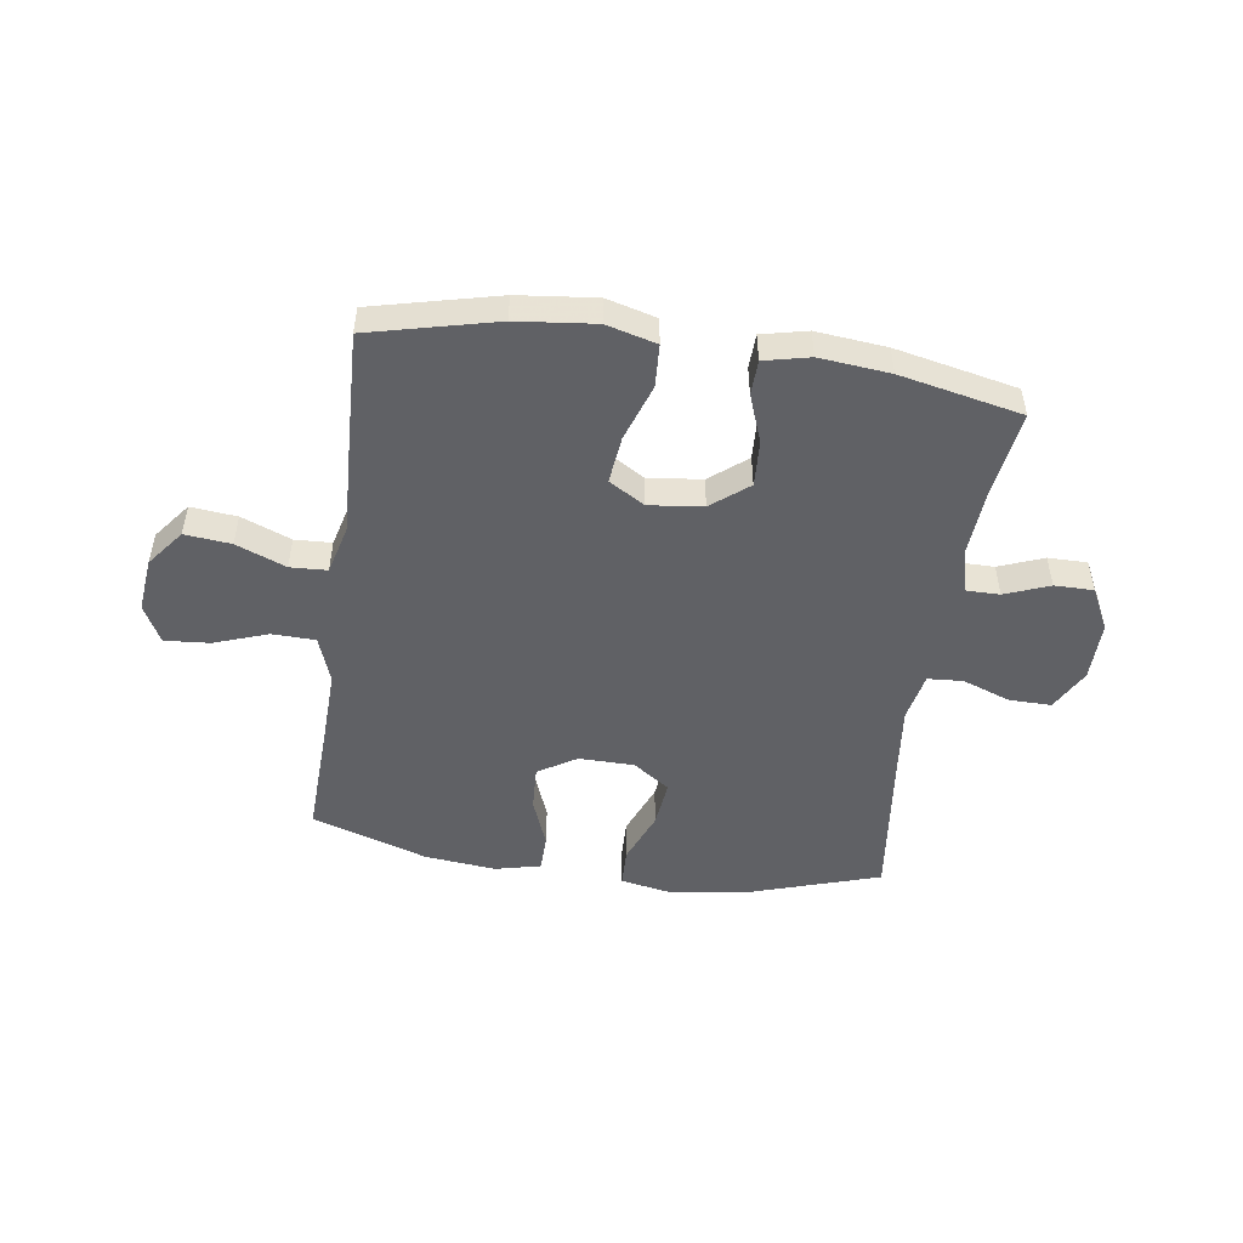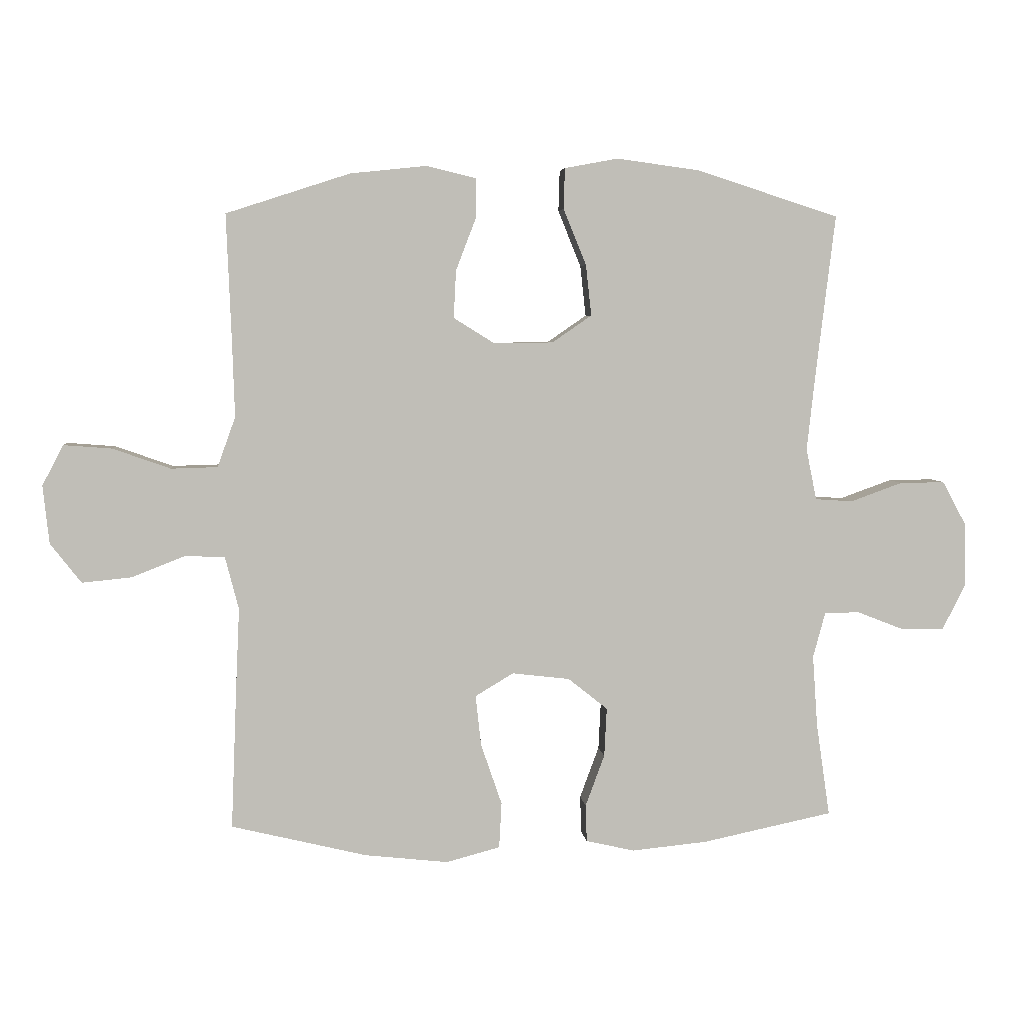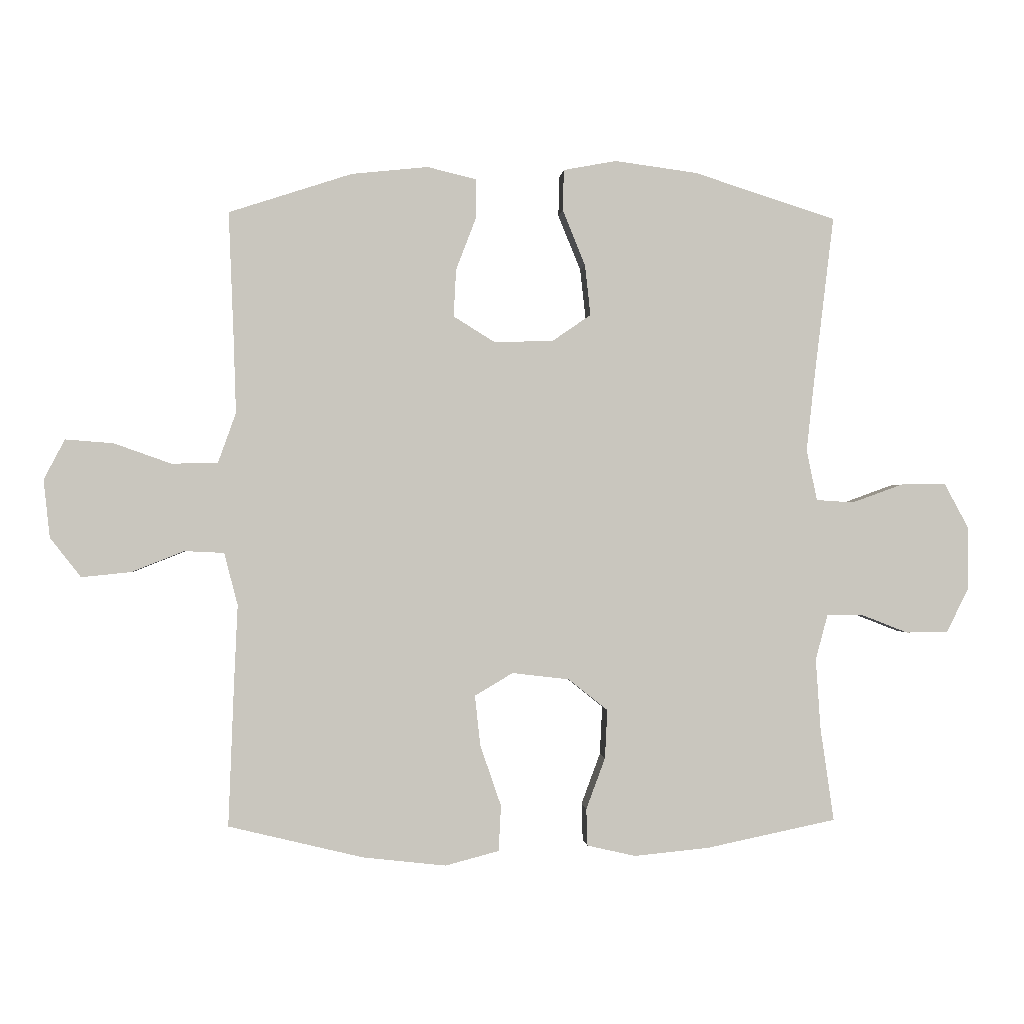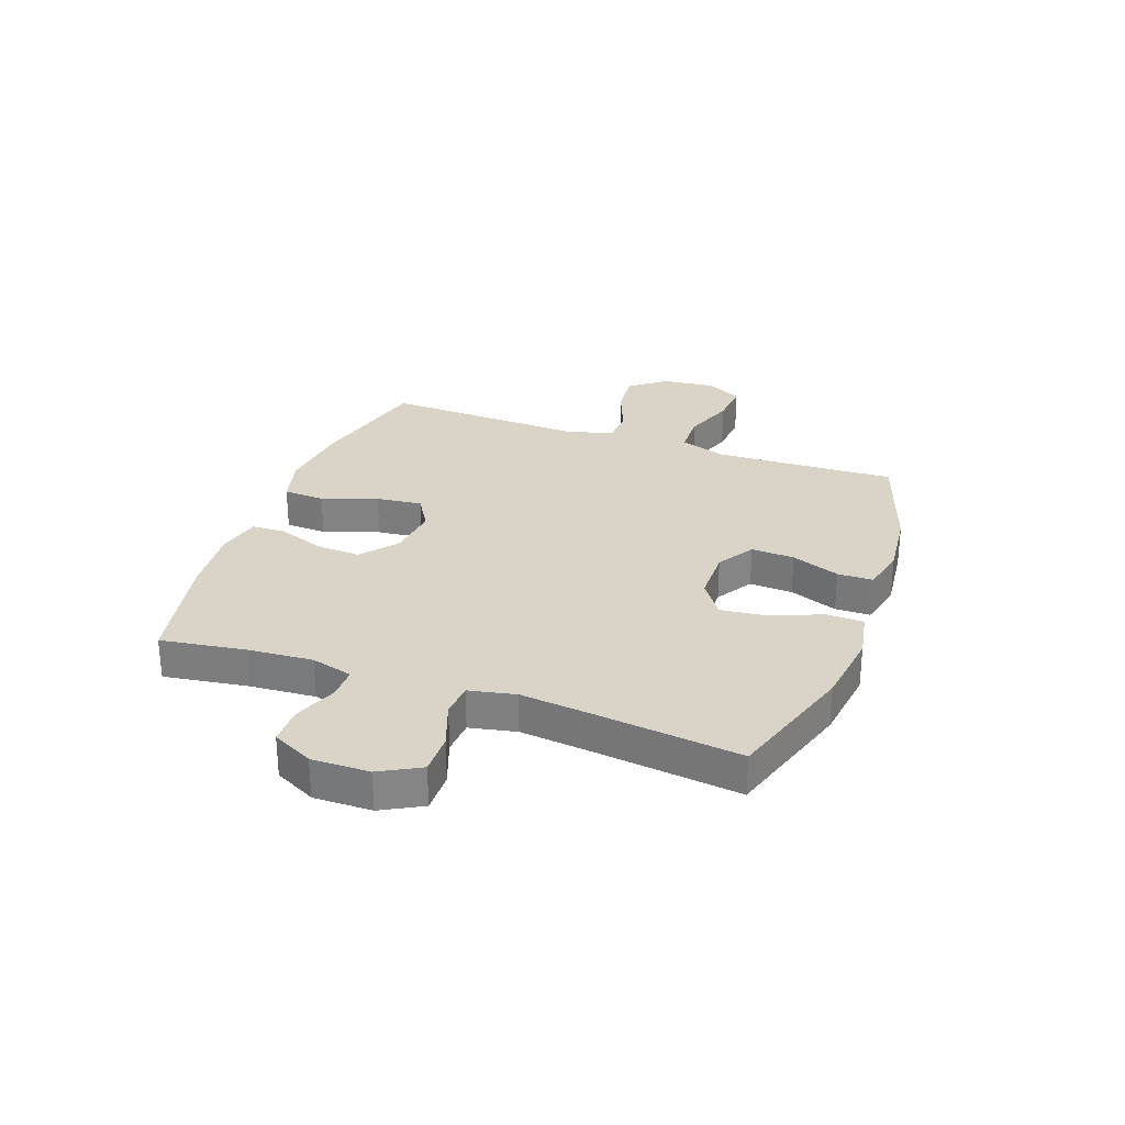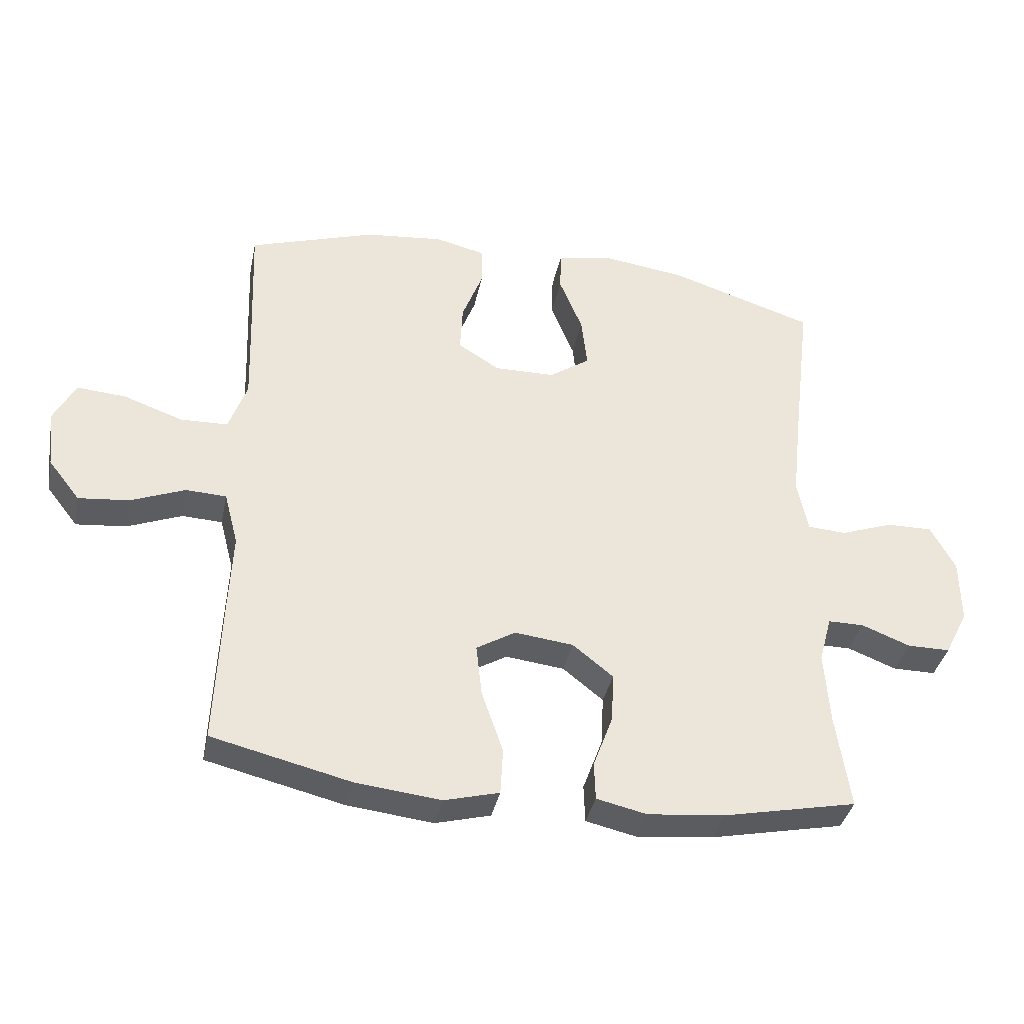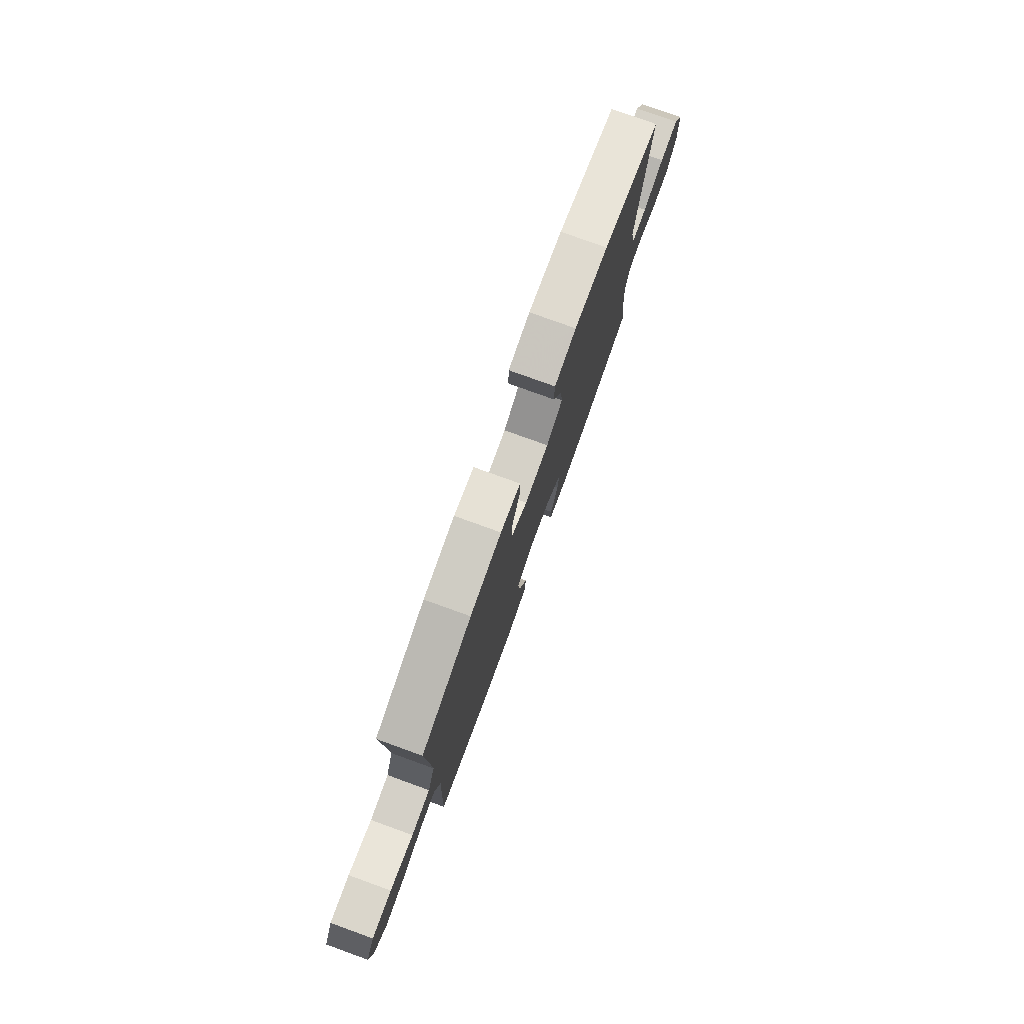
<metadata>
{"format":"obj","ext":"obj","renderer":"f3d","projection":"perspective","resolution":1024,"background":"white","views":[{"elev":-49.8,"azim":171.7,"up":"+Y"},{"elev":4.8,"azim":174.2,"up":"+Z"},{"elev":-0.3,"azim":175.3,"up":"+Z"},{"elev":28.7,"azim":-70.2,"up":"+Y"},{"elev":-37.2,"azim":168.4,"up":"+Z"},{"elev":78.4,"azim":109.9,"up":"+Z"}]}
</metadata>
<code>
v 0.5 0.07 0.5
v 0.492 0.07 0.298
v 0.488 0.07 0.173
v 0.517 0.07 0.092
v 0.592 0.07 0.09
v 0.685 0.07 0.123
v 0.763 0.07 0.129
v 0.797 0.07 0.064
v 0.787 0.07 -0.03
v 0.737 0.07 -0.094
v 0.657 0.07 -0.086
v 0.571 0.07 -0.052
v 0.507 0.07 -0.055
v 0.485 0.07 -0.14
v 0.491 0.07 -0.271
v 0.5 0.07 -0.5
v 0.281 0.07 -0.553
v 0.146 0.07 -0.568
v 0.059 0.07 -0.545
v 0.055 0.07 -0.471
v 0.089 0.07 -0.372
v 0.098 0.07 -0.29
v 0.036 0.07 -0.253
v -0.057 0.07 -0.264
v -0.121 0.07 -0.315
v -0.117 0.07 -0.394
v -0.086 0.07 -0.478
v -0.088 0.07 -0.538
v -0.167 0.07 -0.556
v -0.289 0.07 -0.544
v -0.5 0.07 -0.5
v -0.478 0.07 -0.349
v -0.47 0.07 -0.233
v -0.49 0.07 -0.159
v -0.547 0.07 -0.159
v -0.624 0.07 -0.189
v -0.692 0.07 -0.189
v -0.729 0.07 -0.116
v -0.728 0.07 -0.013
v -0.689 0.07 0.059
v -0.616 0.07 0.058
v -0.533 0.07 0.028
v -0.472 0.07 0.032
v -0.455 0.07 0.115
v -0.469 0.07 0.243
v -0.5 0.07 0.5
v -0.269 0.07 0.574
v -0.135 0.07 0.592
v -0.049 0.07 0.576
v -0.047 0.07 0.51
v -0.084 0.07 0.419
v -0.093 0.07 0.337
v -0.029 0.07 0.293
v 0.067 0.07 0.292
v 0.133 0.07 0.333
v 0.129 0.07 0.41
v 0.096 0.07 0.496
v 0.097 0.07 0.559
v 0.176 0.07 0.578
v 0.3 0.07 0.565
v 0.5 0 0.5
v 0.492 0 0.298
v 0.488 0 0.173
v 0.517 0 0.092
v 0.592 0 0.09
v 0.685 0 0.123
v 0.763 0 0.129
v 0.797 0 0.064
v 0.787 0 -0.03
v 0.737 0 -0.094
v 0.657 0 -0.086
v 0.571 0 -0.052
v 0.507 0 -0.055
v 0.485 0 -0.14
v 0.491 0 -0.271
v 0.5 0 -0.5
v 0.281 0 -0.553
v 0.146 0 -0.568
v 0.059 0 -0.545
v 0.055 0 -0.471
v 0.089 0 -0.372
v 0.098 0 -0.29
v 0.036 0 -0.253
v -0.057 0 -0.264
v -0.121 0 -0.315
v -0.117 0 -0.394
v -0.086 0 -0.478
v -0.088 0 -0.538
v -0.167 0 -0.556
v -0.289 0 -0.544
v -0.5 0 -0.5
v -0.478 0 -0.349
v -0.47 0 -0.233
v -0.49 0 -0.159
v -0.547 0 -0.159
v -0.624 0 -0.189
v -0.692 0 -0.189
v -0.729 0 -0.116
v -0.728 0 -0.013
v -0.689 0 0.059
v -0.616 0 0.058
v -0.533 0 0.028
v -0.472 0 0.032
v -0.455 0 0.115
v -0.469 0 0.243
v -0.5 0 0.5
v -0.269 0 0.574
v -0.135 0 0.592
v -0.049 0 0.576
v -0.047 0 0.51
v -0.084 0 0.419
v -0.093 0 0.337
v -0.029 0 0.293
v 0.067 0 0.292
v 0.133 0 0.333
v 0.129 0 0.41
v 0.096 0 0.496
v 0.097 0 0.559
v 0.176 0 0.578
v 0.3 0 0.565
f 59 60 1 2
f 56 57 58 59
f 55 56 59 2
f 54 55 2 3
f 53 54 3 4
f 48 49 50 51
f 48 51 52
f 45 46 47 48
f 44 45 48 52
f 43 44 52 53
f 39 40 41 42
f 39 42 43
f 38 39 43
f 35 36 37 38
f 34 35 38 43
f 33 34 43 53
f 29 30 31 32
f 26 27 28 29
f 25 26 29 32
f 24 25 32 33
f 18 19 20 21
f 18 21 22
f 17 18 22
f 14 15 16 17
f 13 14 17 22
f 9 10 11 12
f 9 12 13
f 8 9 13
f 5 6 7 8
f 4 5 8 13
f 23 24 33 53
f 22 23 53
f 4 13 22 53
f 62 61 120 119
f 119 118 117 116
f 62 119 116 115
f 63 62 115 114
f 64 63 114 113
f 111 110 109 108
f 112 111 108
f 108 107 106 105
f 112 108 105 104
f 113 112 104 103
f 102 101 100 99
f 103 102 99
f 103 99 98
f 98 97 96 95
f 103 98 95 94
f 113 103 94 93
f 92 91 90 89
f 89 88 87 86
f 92 89 86 85
f 93 92 85 84
f 81 80 79 78
f 82 81 78
f 82 78 77
f 77 76 75 74
f 82 77 74 73
f 72 71 70 69
f 73 72 69
f 73 69 68
f 68 67 66 65
f 73 68 65 64
f 113 93 84 83
f 113 83 82
f 113 82 73 64
f 1 61 62 2
f 2 62 63 3
f 3 63 64 4
f 4 64 65 5
f 5 65 66 6
f 6 66 67 7
f 7 67 68 8
f 8 68 69 9
f 9 69 70 10
f 10 70 71 11
f 11 71 72 12
f 12 72 73 13
f 13 73 74 14
f 14 74 75 15
f 15 75 76 16
f 16 76 77 17
f 17 77 78 18
f 18 78 79 19
f 19 79 80 20
f 20 80 81 21
f 21 81 82 22
f 22 82 83 23
f 23 83 84 24
f 24 84 85 25
f 25 85 86 26
f 26 86 87 27
f 27 87 88 28
f 28 88 89 29
f 29 89 90 30
f 30 90 91 31
f 31 91 92 32
f 32 92 93 33
f 33 93 94 34
f 34 94 95 35
f 35 95 96 36
f 36 96 97 37
f 37 97 98 38
f 38 98 99 39
f 39 99 100 40
f 40 100 101 41
f 41 101 102 42
f 42 102 103 43
f 43 103 104 44
f 44 104 105 45
f 45 105 106 46
f 46 106 107 47
f 47 107 108 48
f 48 108 109 49
f 49 109 110 50
f 50 110 111 51
f 51 111 112 52
f 52 112 113 53
f 53 113 114 54
f 54 114 115 55
f 55 115 116 56
f 56 116 117 57
f 57 117 118 58
f 58 118 119 59
f 59 119 120 60
f 60 120 61 1

</code>
